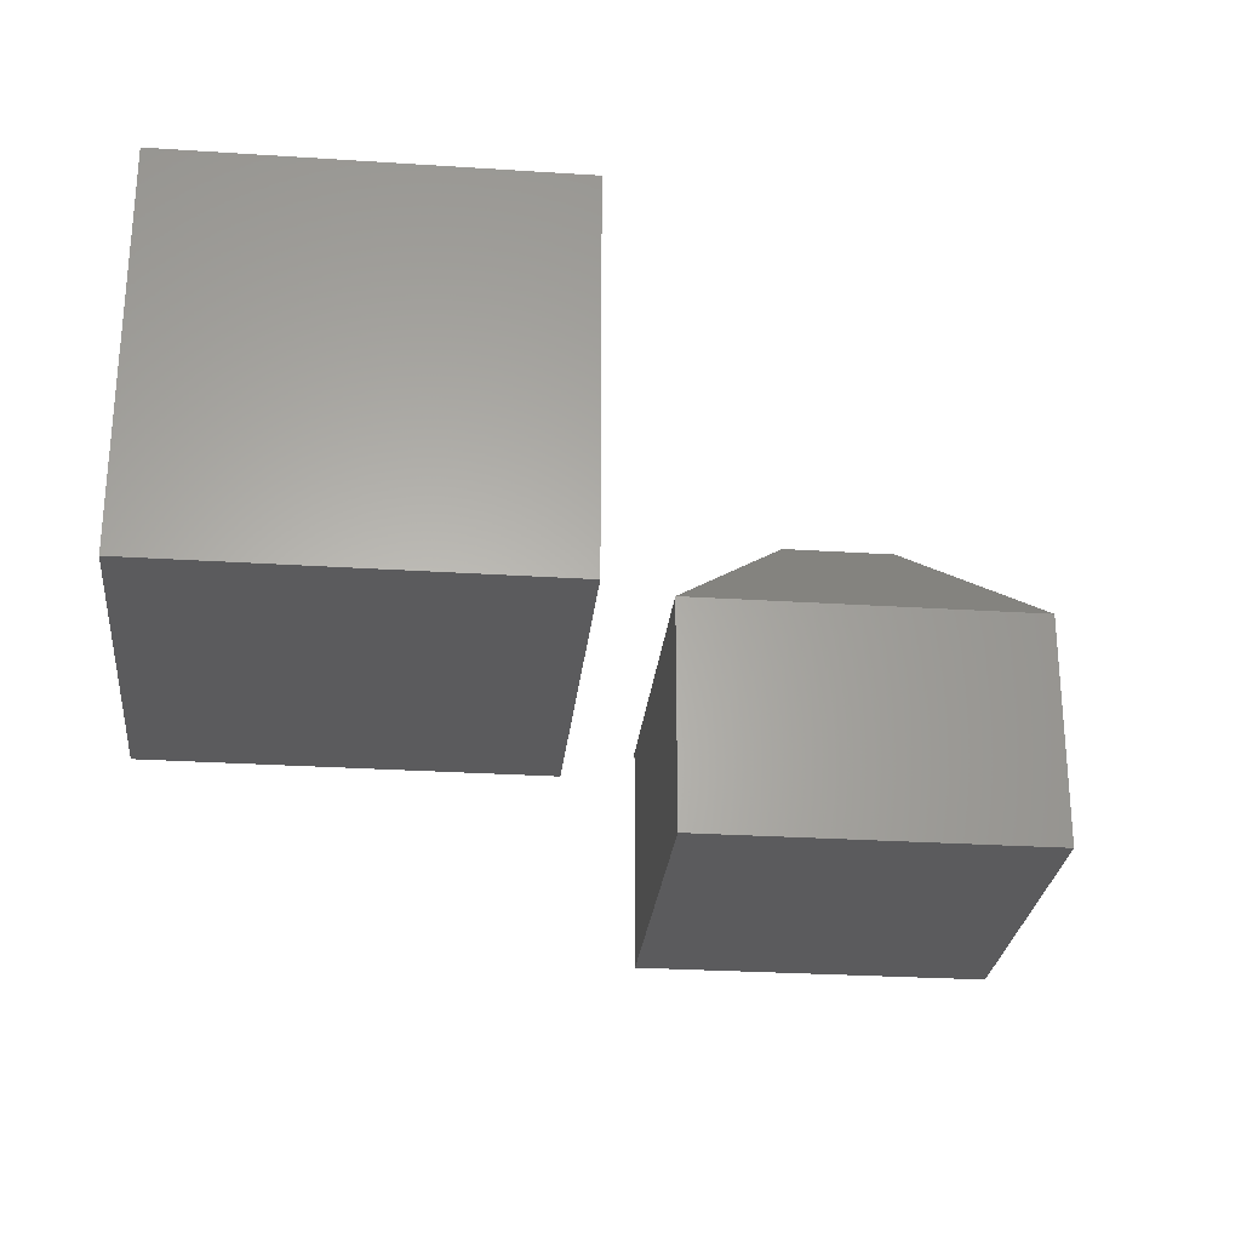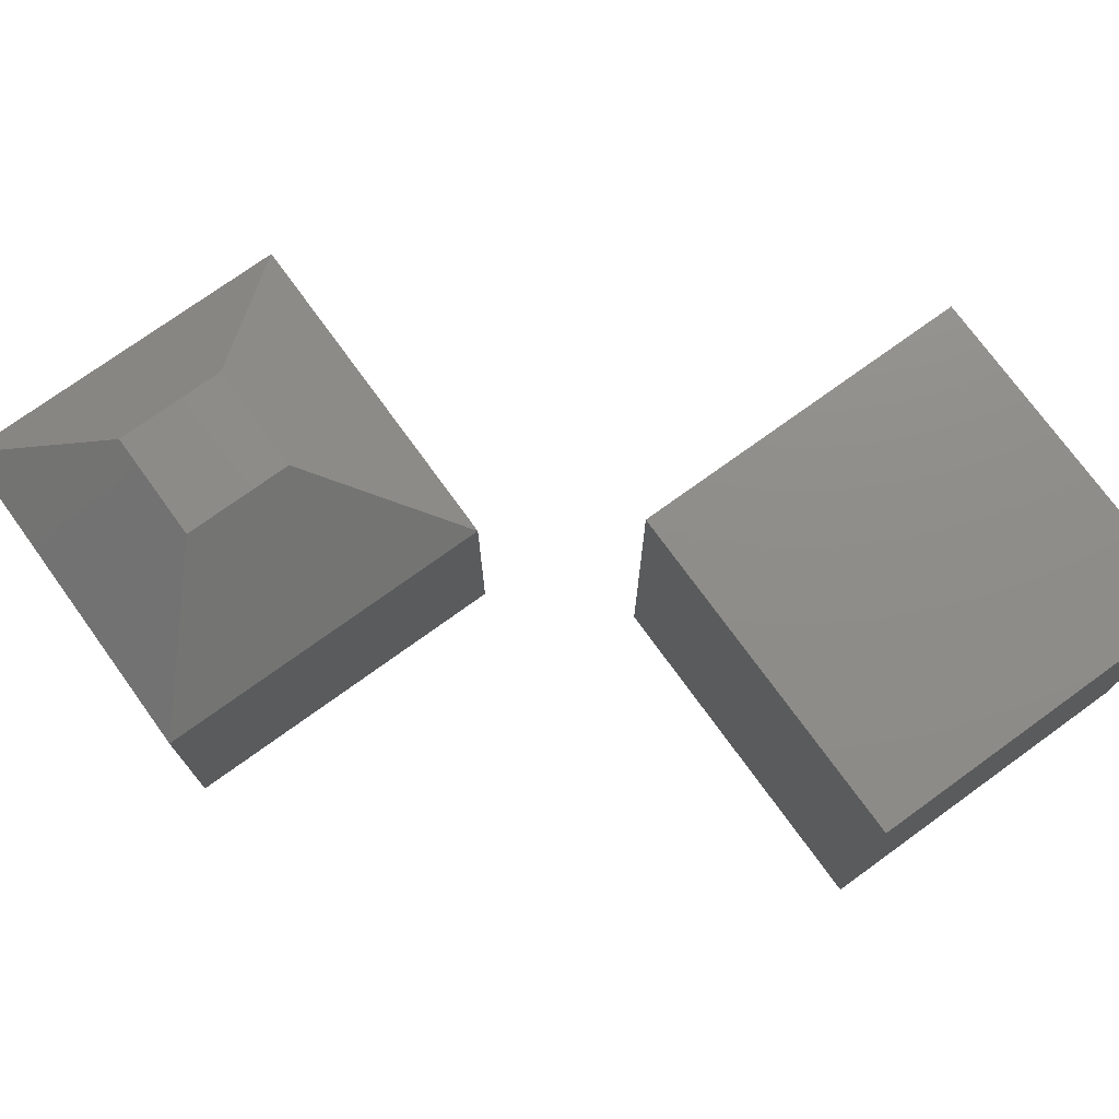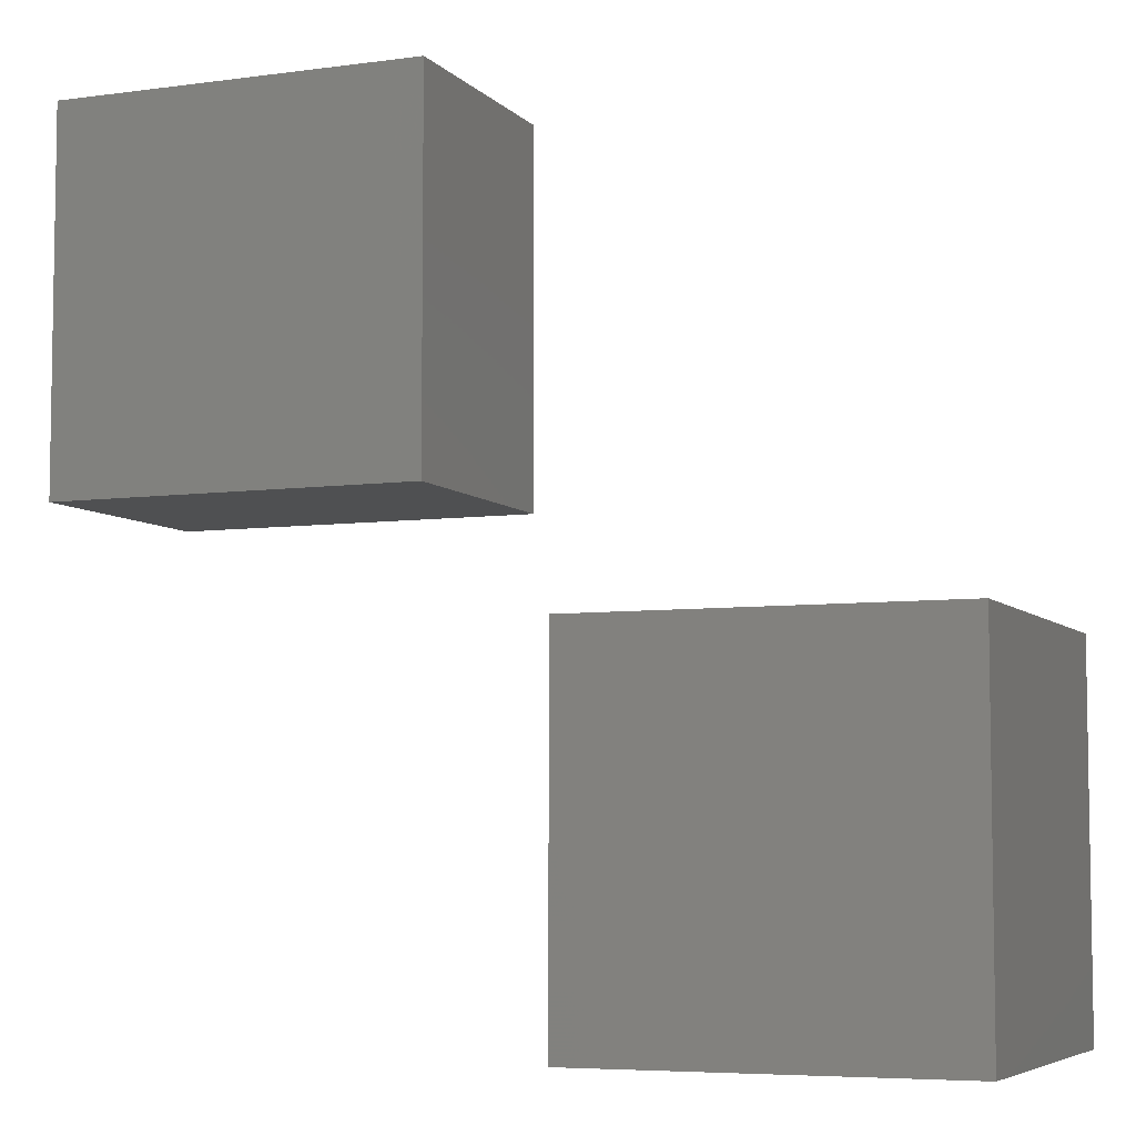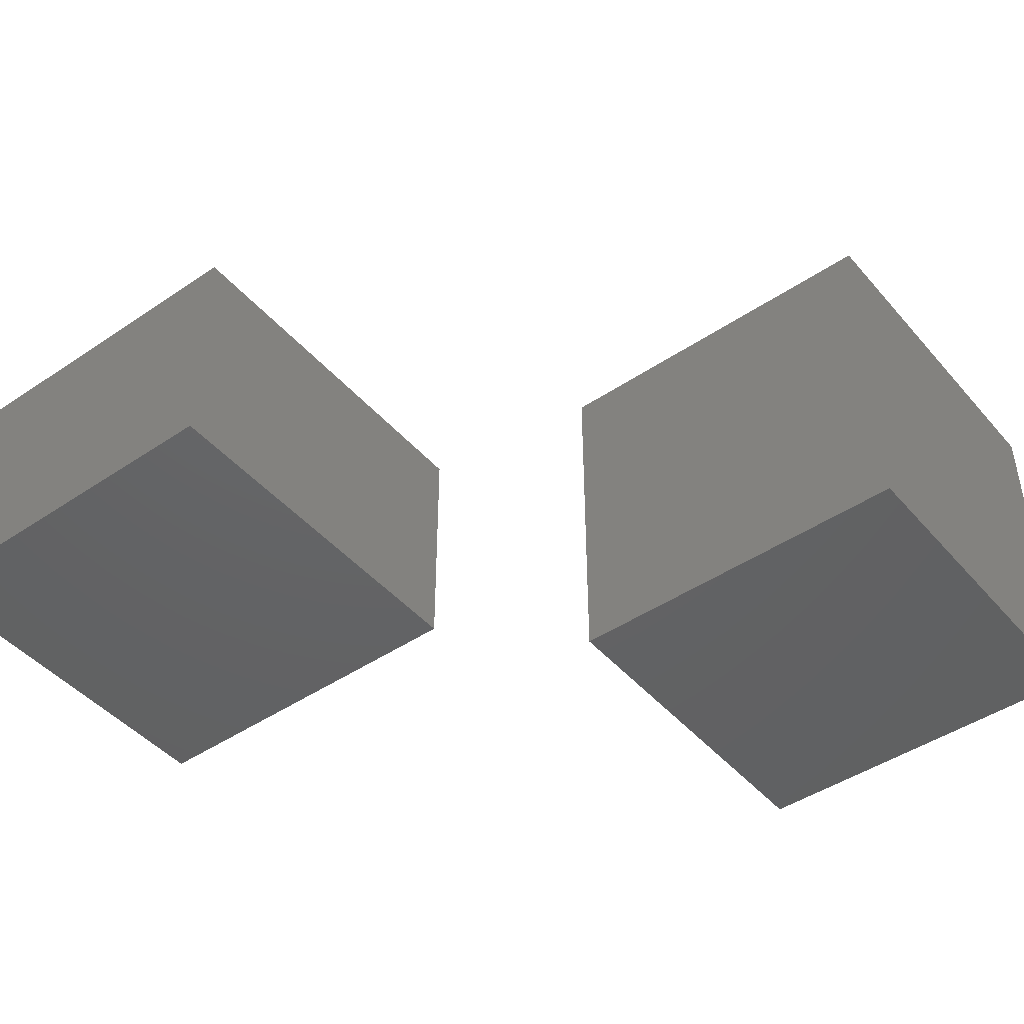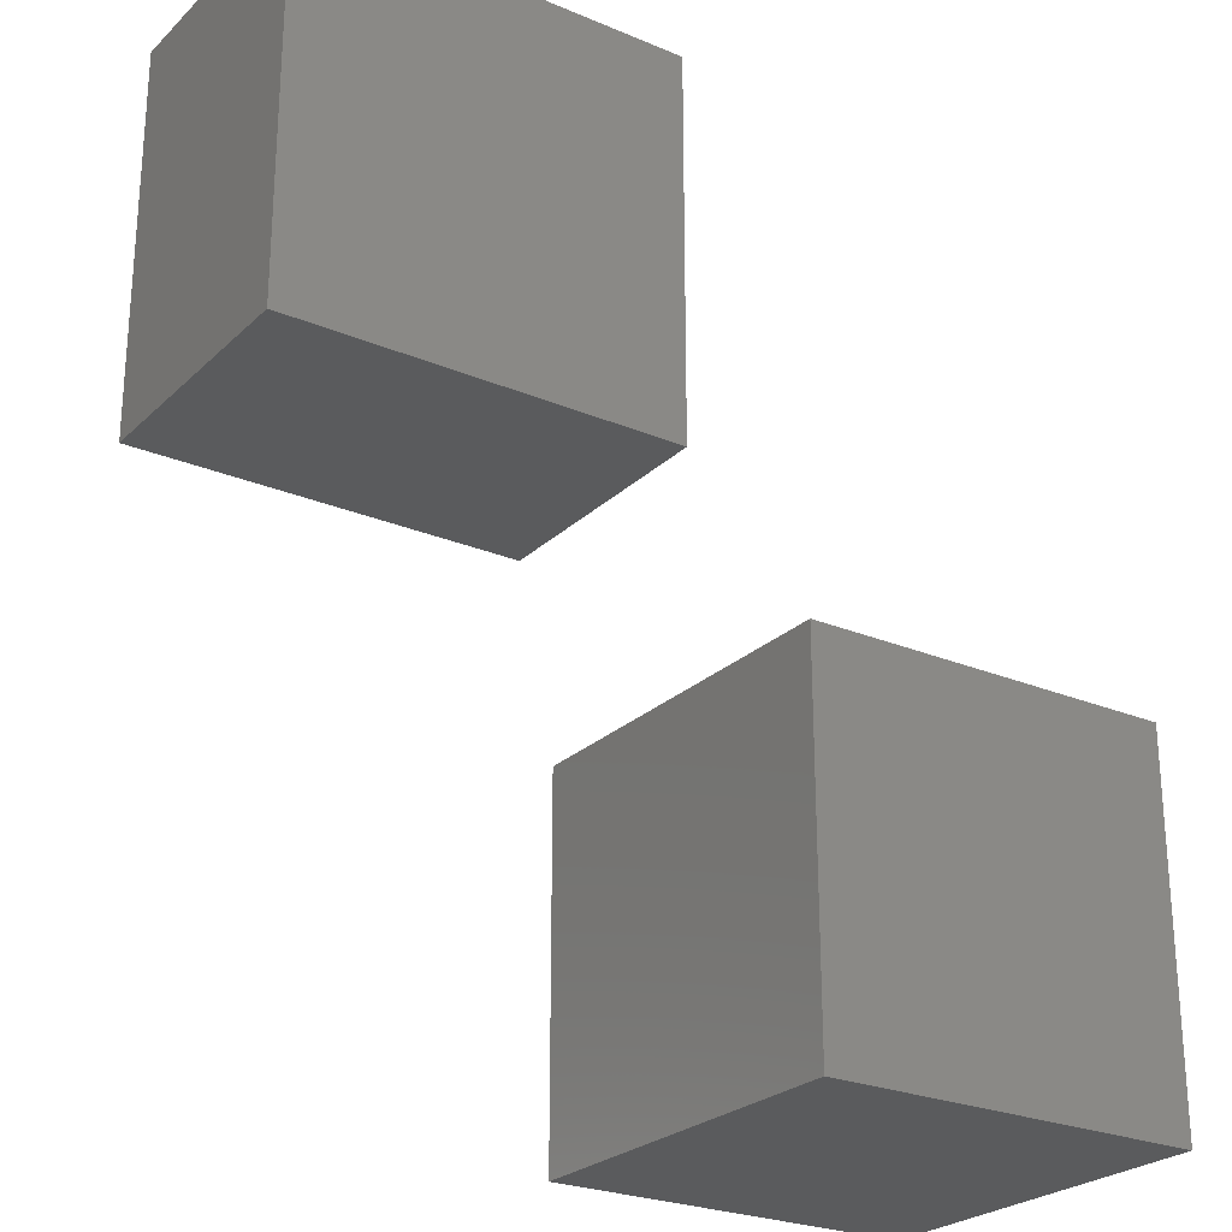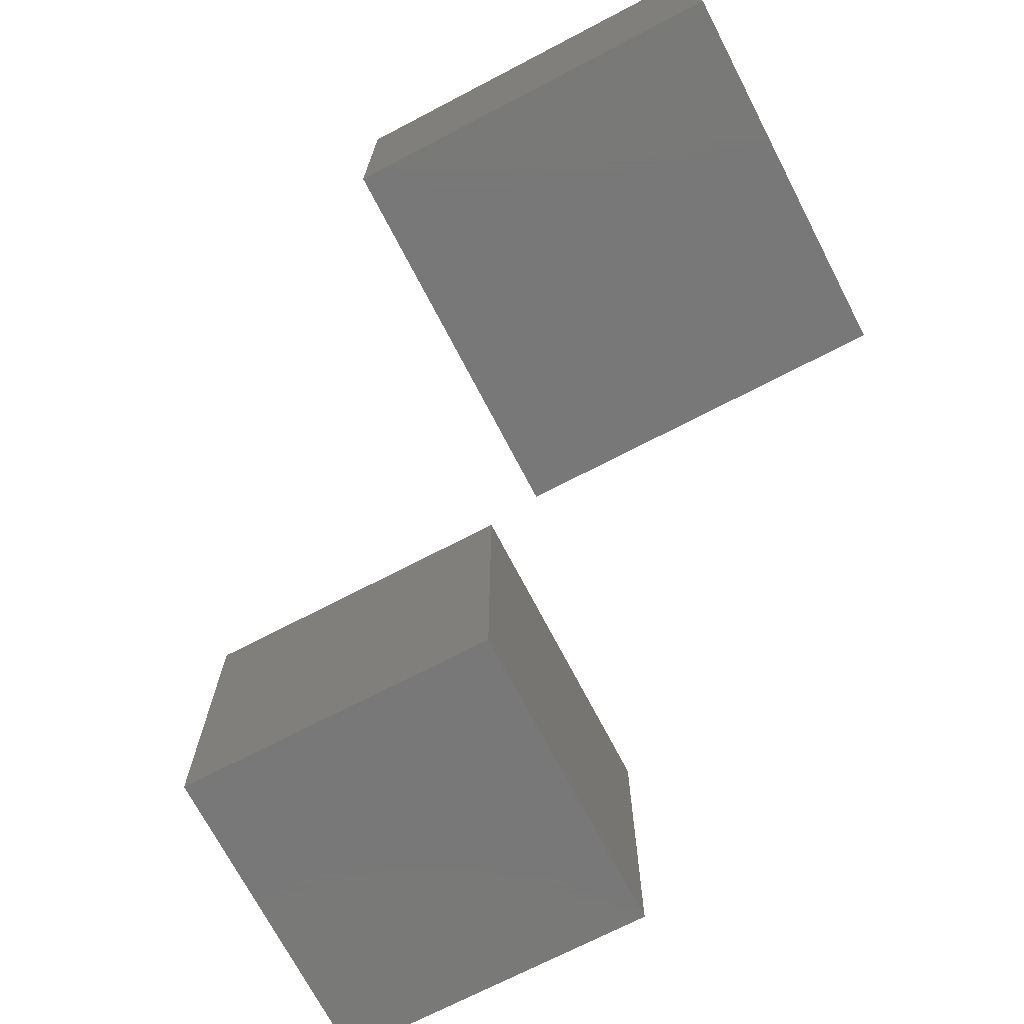
<metadata>
{"format":"stl","ext":"stl","renderer":"f3d","projection":"perspective","resolution":1024,"background":"white","views":[{"elev":-26.9,"azim":174.2,"up":"+Y"},{"elev":74.2,"azim":54.1,"up":"+Y"},{"elev":-6.0,"azim":22.3,"up":"+Z"},{"elev":-45.1,"azim":38.0,"up":"+Y"},{"elev":-25.2,"azim":-34.2,"up":"+Z"},{"elev":-71.3,"azim":-62.5,"up":"+Y"}]}
</metadata>
<code>
# stl→obj: 20 verts, 32 faces
v -0.6016 1.821e-17 0.5391
v -0.6016 2.385e-17 0.6406
v -0.5 2.949e-17 0.5391
v -0.5 3.513e-17 0.6406
v -0.7109 -0.1094 0.75
v -0.7109 -0.1094 0.4297
v -0.7109 -0.3203 0.75
v -0.7109 -0.3203 0.4297
v -0.3906 -0.1094 0.75
v -0.3906 -0.3203 0.75
v -0.3906 -0.1094 0.4297
v -0.3906 -0.3203 0.4297
v -0.2891 -0.3203 0.007812
v 0.03125 -0.3203 0.007812
v -0.2891 -0.3203 0.3281
v 0.03125 -0.3203 0.3281
v -0.2891 0 0.007812
v -0.2891 1.945e-17 0.3281
v 0.03125 1.778e-17 0.007812
v 0.03125 3.723e-17 0.3281
f 1 2 3
f 3 2 4
f 5 6 7
f 7 6 8
f 9 5 10
f 10 5 7
f 11 9 12
f 12 9 10
f 6 11 8
f 8 11 12
f 9 4 5
f 5 4 2
f 11 3 9
f 9 3 4
f 6 1 11
f 11 1 3
f 5 2 6
f 6 2 1
f 8 12 7
f 7 12 10
f 13 14 15
f 15 14 16
f 17 18 19
f 19 18 20
f 18 17 15
f 15 17 13
f 20 18 16
f 16 18 15
f 19 20 14
f 14 20 16
f 17 19 13
f 13 19 14

</code>
